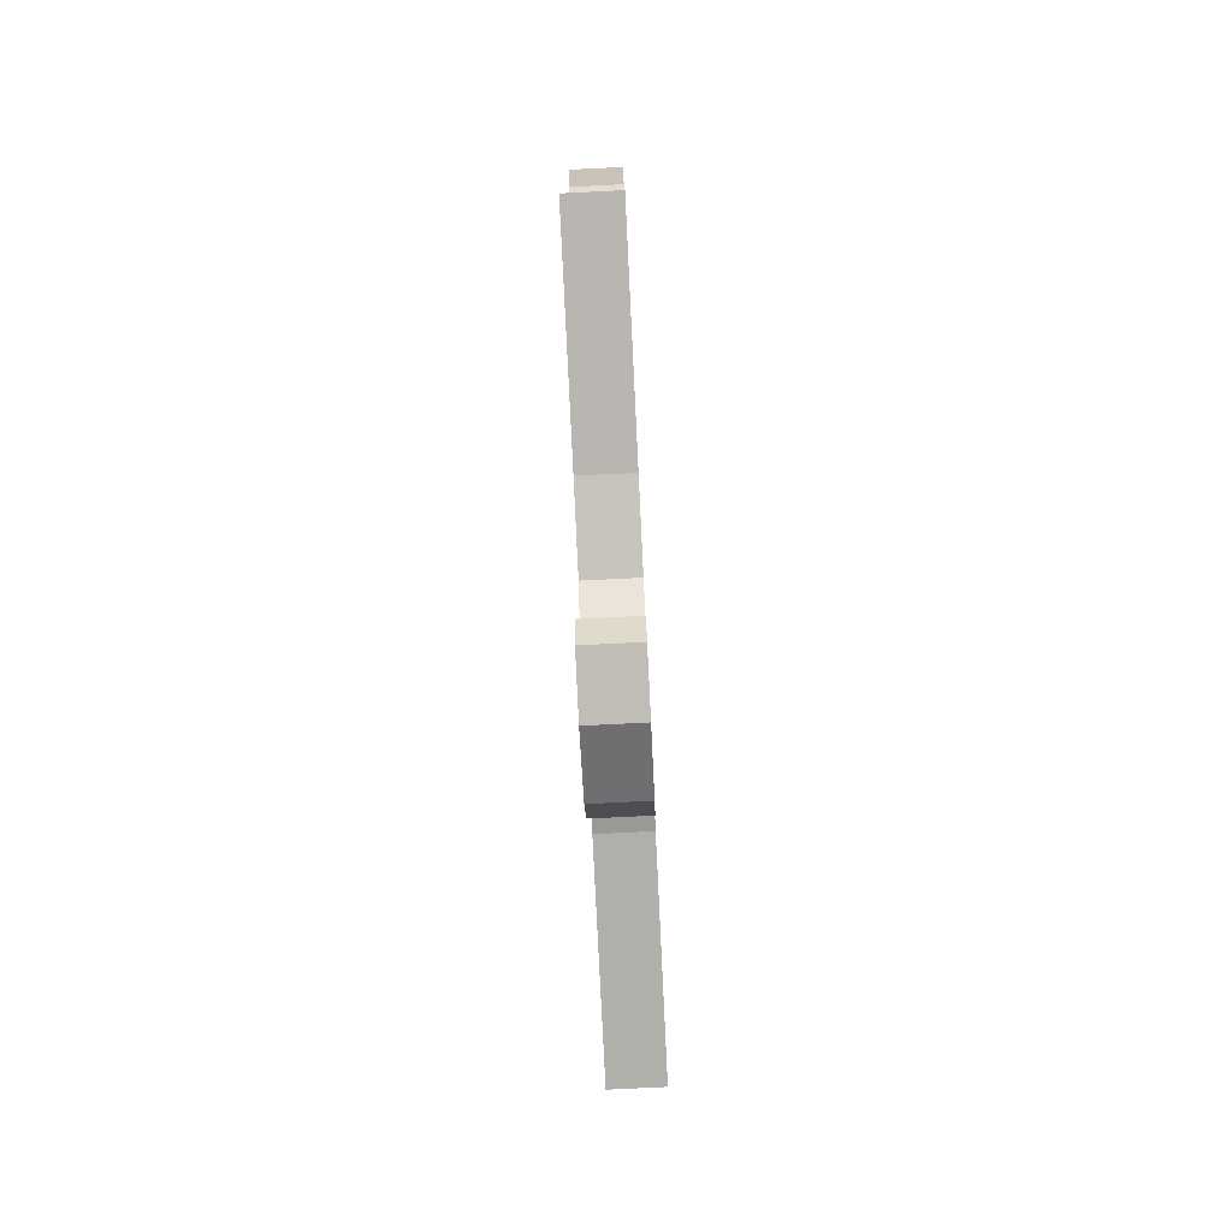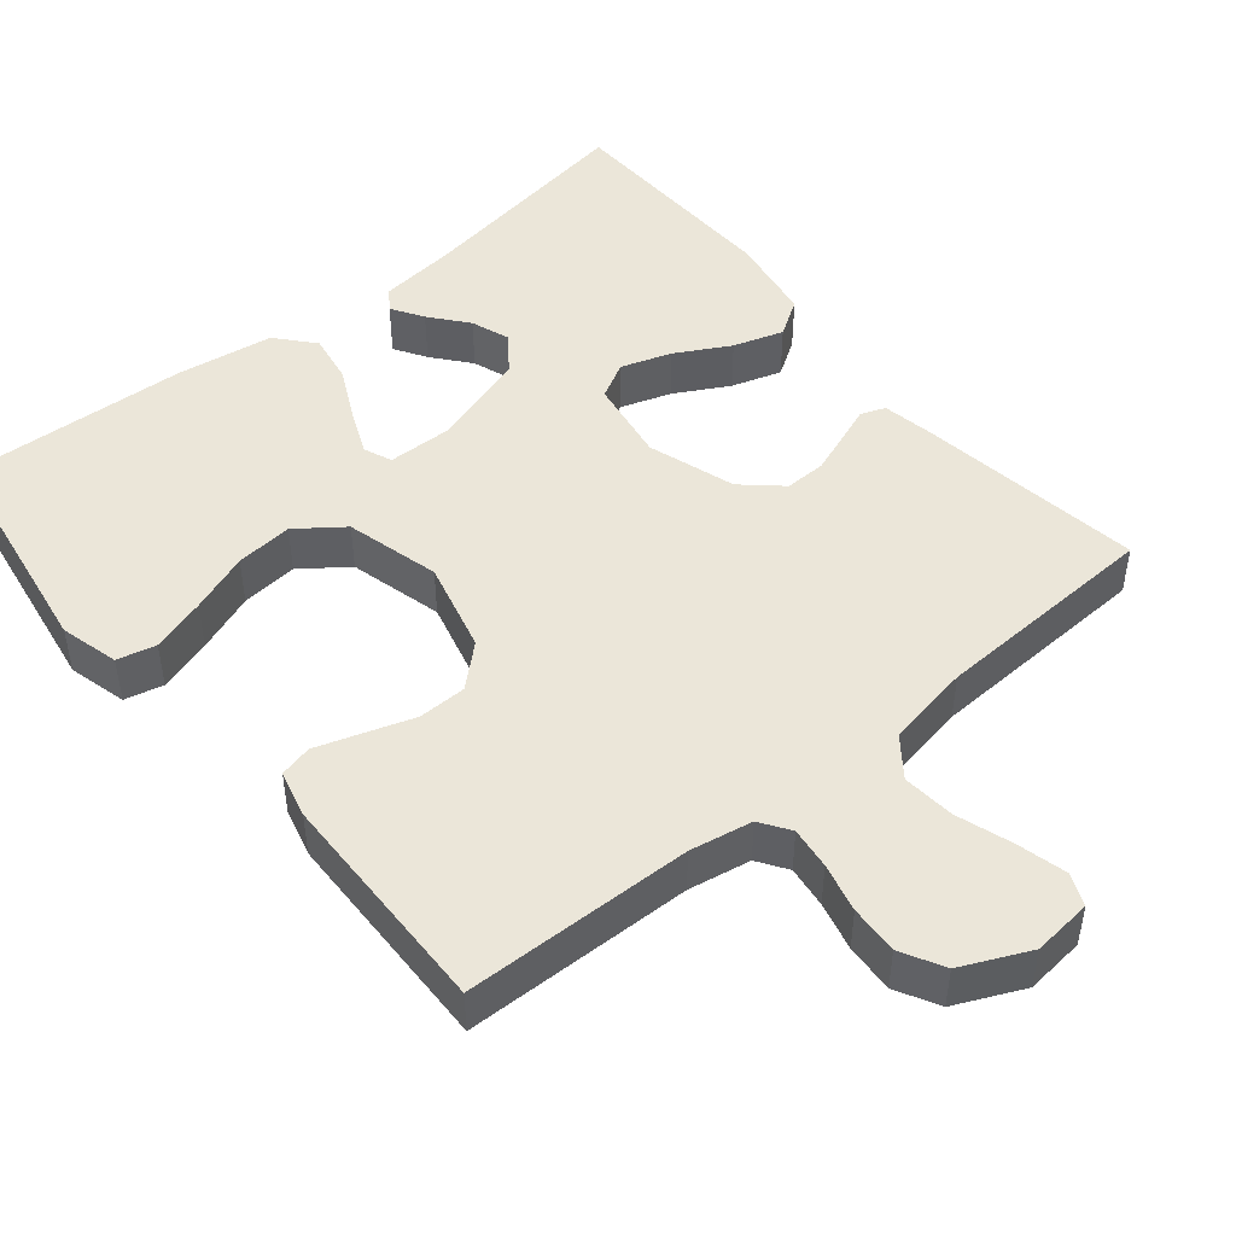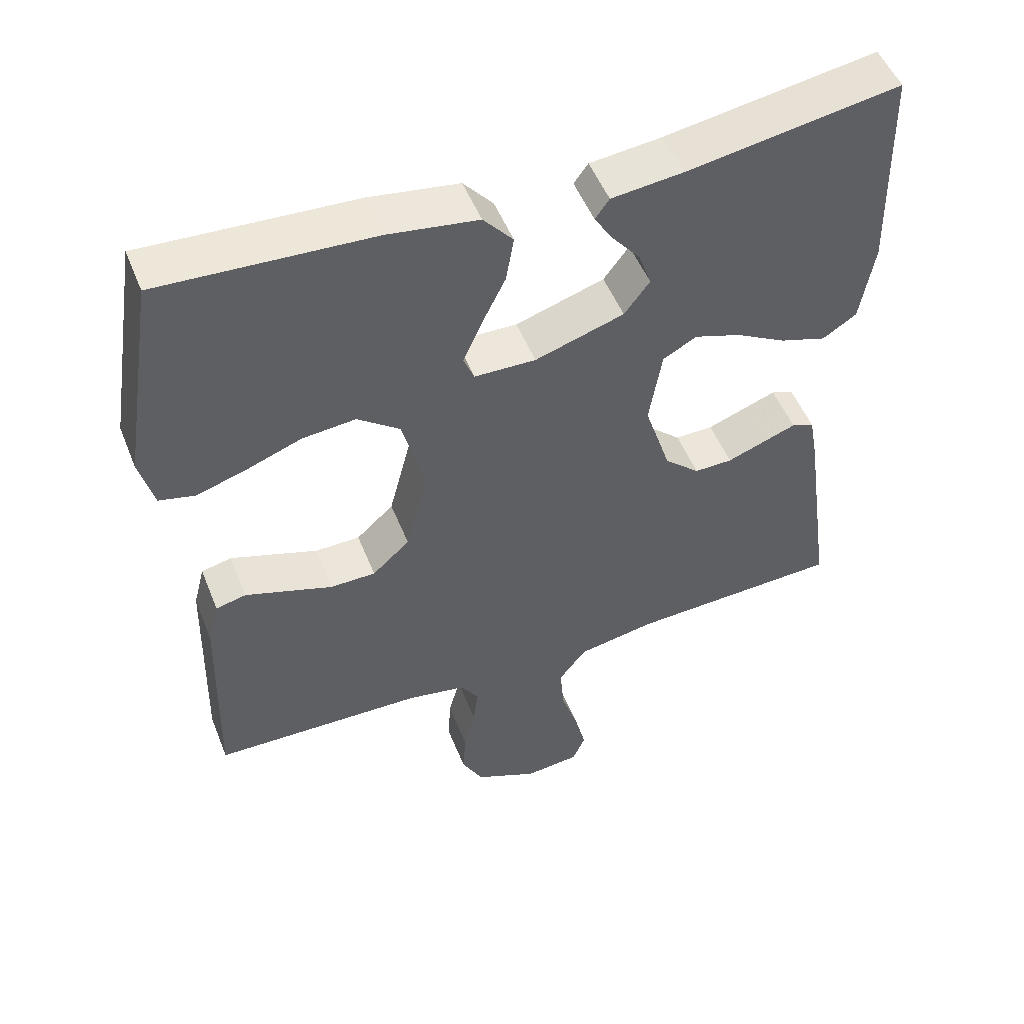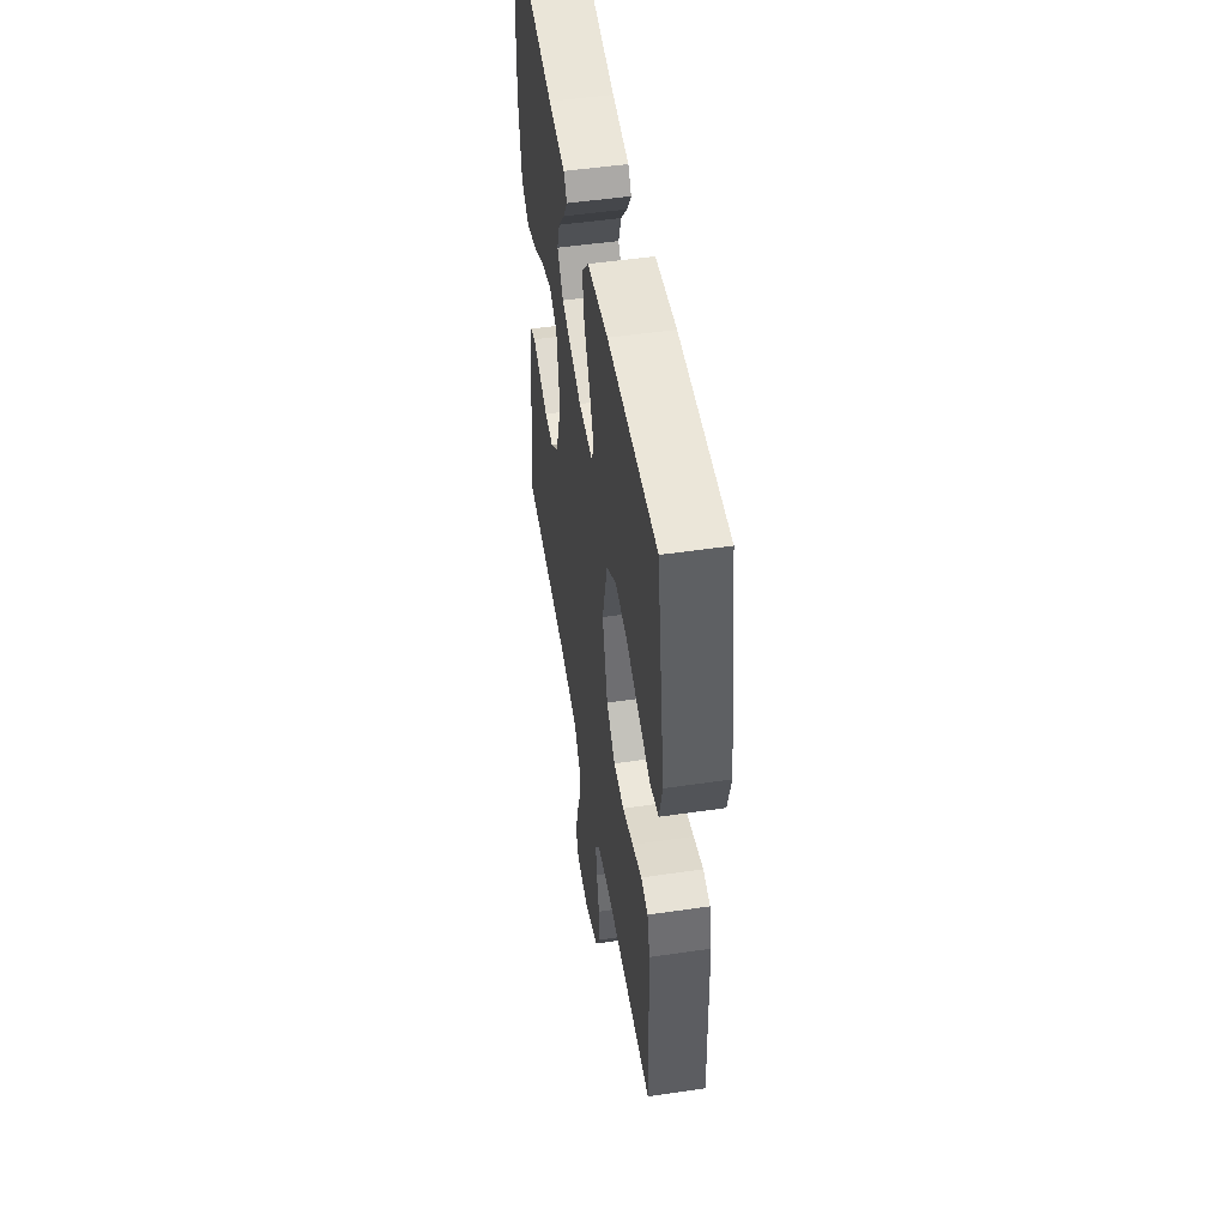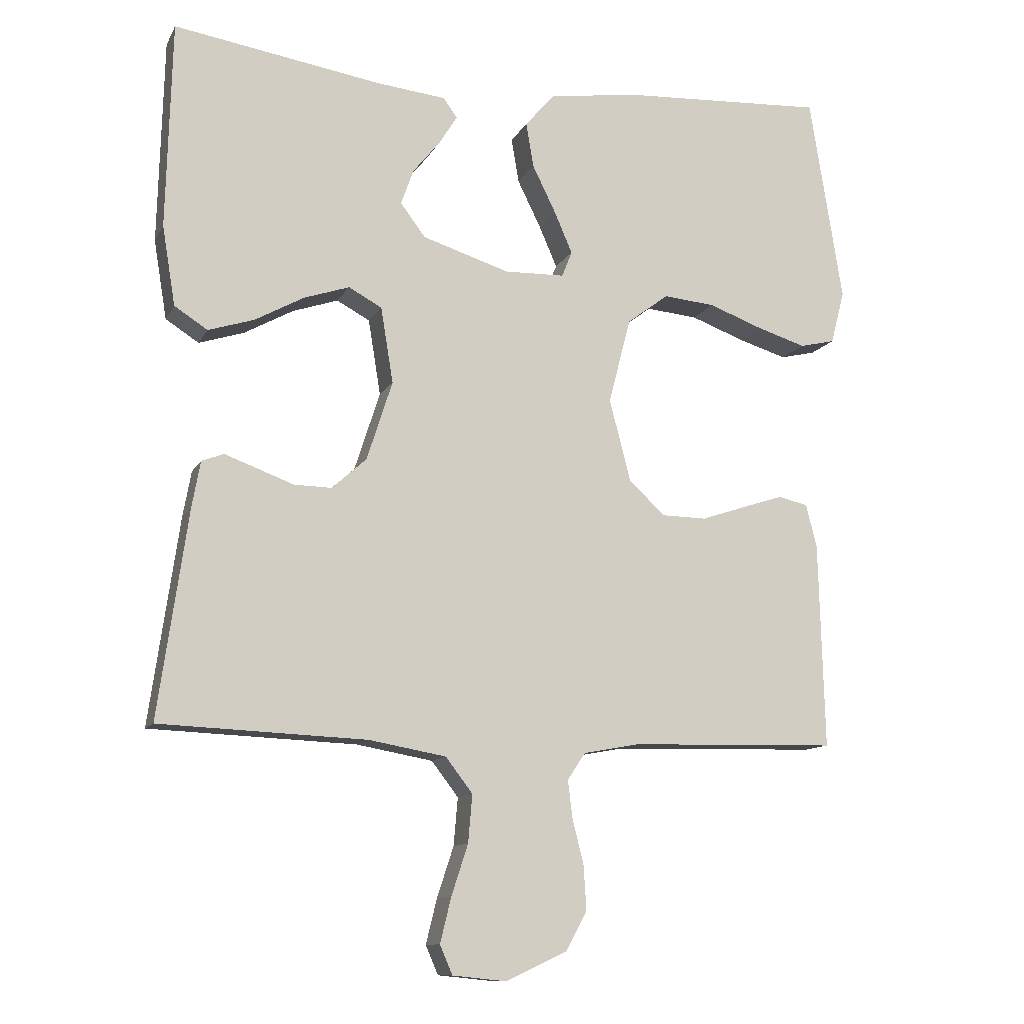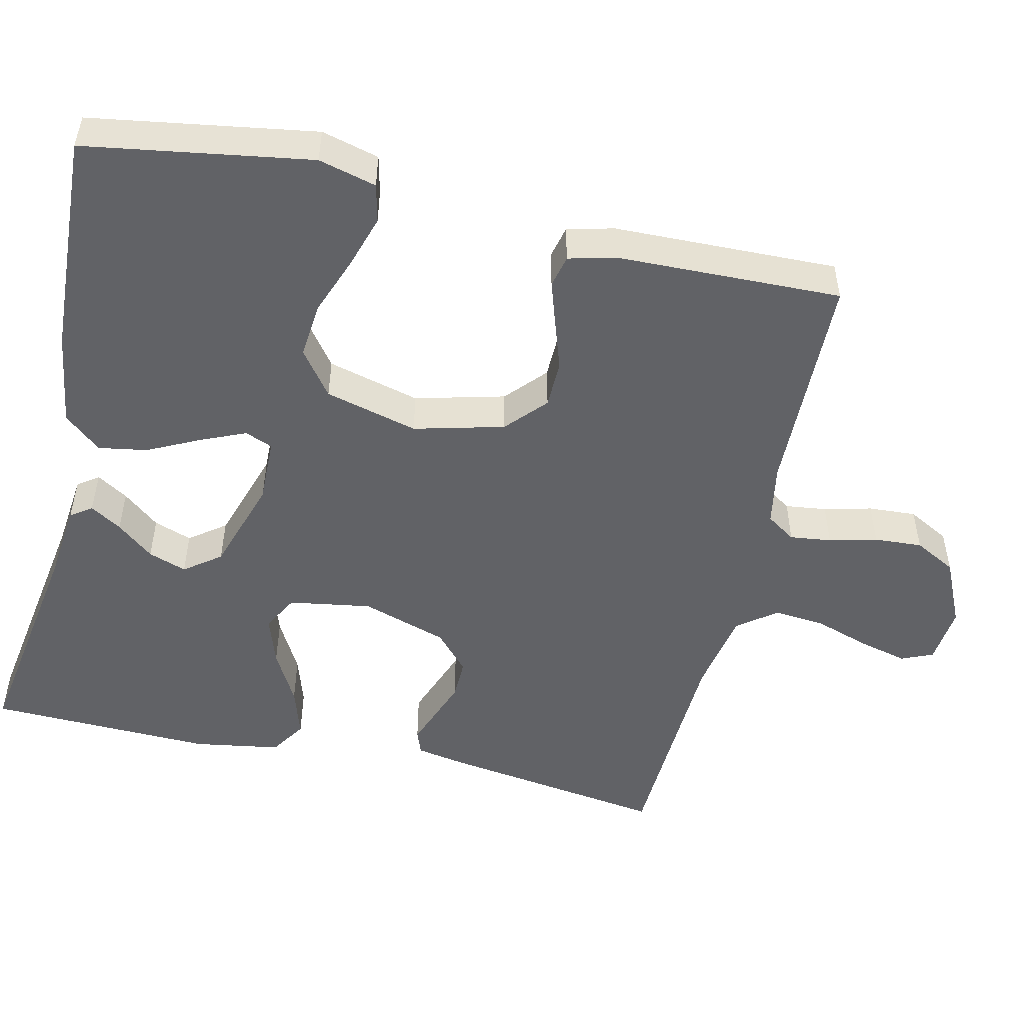
<metadata>
{"format":"obj","ext":"obj","renderer":"f3d","projection":"perspective","resolution":1024,"background":"white","views":[{"elev":-79.3,"azim":-87.2,"up":"+Z"},{"elev":47.5,"azim":140.4,"up":"+Y"},{"elev":51.1,"azim":158.6,"up":"+Z"},{"elev":50.7,"azim":80.9,"up":"+Z"},{"elev":-11.3,"azim":-18.3,"up":"+Z"},{"elev":-50.7,"azim":77.0,"up":"+Y"}]}
</metadata>
<code>
v -0.5 0.07 -0.5
v -0.457 0.07 -0.2
v -0.445 0.07 -0.134
v -0.413 0.07 -0.122
v -0.367 0.07 -0.139
v -0.313 0.07 -0.159
v -0.259 0.07 -0.16
v -0.209 0.07 -0.115
v -0.172 0.07 0
v -0.19 0.07 0.11
v -0.238 0.07 0.136
v -0.304 0.07 0.114
v -0.375 0.07 0.075
v -0.441 0.07 0.054
v -0.489 0.07 0.085
v -0.508 0.07 0.2
v -0.5 0.07 0.5
v -0.2 0.07 0.452
v -0.098 0.07 0.441
v -0.078 0.07 0.413
v -0.104 0.07 0.371
v -0.144 0.07 0.322
v -0.162 0.07 0.271
v -0.126 0.07 0.223
v 0 0.07 0.183
v 0.087 0.07 0.185
v 0.102 0.07 0.222
v 0.076 0.07 0.282
v 0.042 0.07 0.351
v 0.031 0.07 0.416
v 0.073 0.07 0.465
v 0.2 0.07 0.484
v 0.5 0.07 0.5
v 0.548 0.07 0.2
v 0.528 0.07 0.123
v 0.477 0.07 0.111
v 0.406 0.07 0.133
v 0.328 0.07 0.162
v 0.253 0.07 0.169
v 0.193 0.07 0.124
v 0.161 0.07 0
v 0.192 0.07 -0.12
v 0.245 0.07 -0.168
v 0.309 0.07 -0.169
v 0.375 0.07 -0.147
v 0.433 0.07 -0.128
v 0.476 0.07 -0.138
v 0.492 0.07 -0.2
v 0.5 0.07 -0.5
v 0.2 0.07 -0.507
v 0.118 0.07 -0.522
v 0.092 0.07 -0.561
v 0.099 0.07 -0.616
v 0.115 0.07 -0.68
v 0.119 0.07 -0.744
v 0.089 0.07 -0.8
v 0 0.07 -0.841
v -0.078 0.07 -0.833
v -0.096 0.07 -0.791
v -0.08 0.07 -0.726
v -0.056 0.07 -0.653
v -0.05 0.07 -0.584
v -0.089 0.07 -0.533
v -0.2 0.07 -0.513
v -0.5 0 -0.5
v -0.457 0 -0.2
v -0.445 0 -0.134
v -0.413 0 -0.122
v -0.367 0 -0.139
v -0.313 0 -0.159
v -0.259 0 -0.16
v -0.209 0 -0.115
v -0.172 0 0
v -0.19 0 0.11
v -0.238 0 0.136
v -0.304 0 0.114
v -0.375 0 0.075
v -0.441 0 0.054
v -0.489 0 0.085
v -0.508 0 0.2
v -0.5 0 0.5
v -0.2 0 0.452
v -0.098 0 0.441
v -0.078 0 0.413
v -0.104 0 0.371
v -0.144 0 0.322
v -0.162 0 0.271
v -0.126 0 0.223
v 0 0 0.183
v 0.087 0 0.185
v 0.102 0 0.222
v 0.076 0 0.282
v 0.042 0 0.351
v 0.031 0 0.416
v 0.073 0 0.465
v 0.2 0 0.484
v 0.5 0 0.5
v 0.548 0 0.2
v 0.528 0 0.123
v 0.477 0 0.111
v 0.406 0 0.133
v 0.328 0 0.162
v 0.253 0 0.169
v 0.193 0 0.124
v 0.161 0 0
v 0.192 0 -0.12
v 0.245 0 -0.168
v 0.309 0 -0.169
v 0.375 0 -0.147
v 0.433 0 -0.128
v 0.476 0 -0.138
v 0.492 0 -0.2
v 0.5 0 -0.5
v 0.2 0 -0.507
v 0.118 0 -0.522
v 0.092 0 -0.561
v 0.099 0 -0.616
v 0.115 0 -0.68
v 0.119 0 -0.744
v 0.089 0 -0.8
v 0 0 -0.841
v -0.078 0 -0.833
v -0.096 0 -0.791
v -0.08 0 -0.726
v -0.056 0 -0.653
v -0.05 0 -0.584
v -0.089 0 -0.533
v -0.2 0 -0.513
f 59 60 61
f 58 59 61
f 57 58 61
f 56 57 61
f 55 56 61
f 54 55 61
f 53 54 61
f 52 53 61 62
f 51 52 62 63
f 48 49 50
f 47 48 50
f 46 47 50
f 45 46 50
f 44 45 50
f 51 63 64
f 50 51 64
f 44 50 64
f 43 44 64
f 36 37 38
f 35 36 38
f 34 35 38
f 33 34 38
f 32 33 38
f 31 32 38
f 30 31 38
f 29 30 38
f 28 29 38
f 27 28 38 39
f 26 27 39 40
f 20 21 22
f 19 20 22
f 18 19 22
f 18 22 23
f 17 18 23
f 16 17 23
f 15 16 23
f 14 15 23
f 13 14 23
f 12 13 23
f 11 12 23 24
f 4 5 6
f 3 4 6
f 2 3 6
f 1 2 6
f 64 1 6
f 64 6 7
f 64 7 8
f 43 64 8
f 42 43 8
f 41 42 8 9
f 41 9 10
f 40 41 10
f 26 40 10
f 25 26 10
f 10 11 24 25
f 125 124 123
f 125 123 122
f 125 122 121
f 125 121 120
f 125 120 119
f 125 119 118
f 125 118 117
f 126 125 117 116
f 127 126 116 115
f 114 113 112
f 114 112 111
f 114 111 110
f 114 110 109
f 114 109 108
f 128 127 115
f 128 115 114
f 128 114 108
f 128 108 107
f 102 101 100
f 102 100 99
f 102 99 98
f 102 98 97
f 102 97 96
f 102 96 95
f 102 95 94
f 102 94 93
f 102 93 92
f 103 102 92 91
f 104 103 91 90
f 86 85 84
f 86 84 83
f 86 83 82
f 87 86 82
f 87 82 81
f 87 81 80
f 87 80 79
f 87 79 78
f 87 78 77
f 87 77 76
f 88 87 76 75
f 70 69 68
f 70 68 67
f 70 67 66
f 70 66 65
f 70 65 128
f 71 70 128
f 72 71 128
f 72 128 107
f 72 107 106
f 73 72 106 105
f 74 73 105
f 74 105 104
f 74 104 90
f 74 90 89
f 89 88 75 74
f 1 65 66 2
f 2 66 67 3
f 3 67 68 4
f 4 68 69 5
f 5 69 70 6
f 6 70 71 7
f 7 71 72 8
f 8 72 73 9
f 9 73 74 10
f 10 74 75 11
f 11 75 76 12
f 12 76 77 13
f 13 77 78 14
f 14 78 79 15
f 15 79 80 16
f 16 80 81 17
f 17 81 82 18
f 18 82 83 19
f 19 83 84 20
f 20 84 85 21
f 21 85 86 22
f 22 86 87 23
f 23 87 88 24
f 24 88 89 25
f 25 89 90 26
f 26 90 91 27
f 27 91 92 28
f 28 92 93 29
f 29 93 94 30
f 30 94 95 31
f 31 95 96 32
f 32 96 97 33
f 33 97 98 34
f 34 98 99 35
f 35 99 100 36
f 36 100 101 37
f 37 101 102 38
f 38 102 103 39
f 39 103 104 40
f 40 104 105 41
f 41 105 106 42
f 42 106 107 43
f 43 107 108 44
f 44 108 109 45
f 45 109 110 46
f 46 110 111 47
f 47 111 112 48
f 48 112 113 49
f 49 113 114 50
f 50 114 115 51
f 51 115 116 52
f 52 116 117 53
f 53 117 118 54
f 54 118 119 55
f 55 119 120 56
f 56 120 121 57
f 57 121 122 58
f 58 122 123 59
f 59 123 124 60
f 60 124 125 61
f 61 125 126 62
f 62 126 127 63
f 63 127 128 64
f 64 128 65 1

</code>
